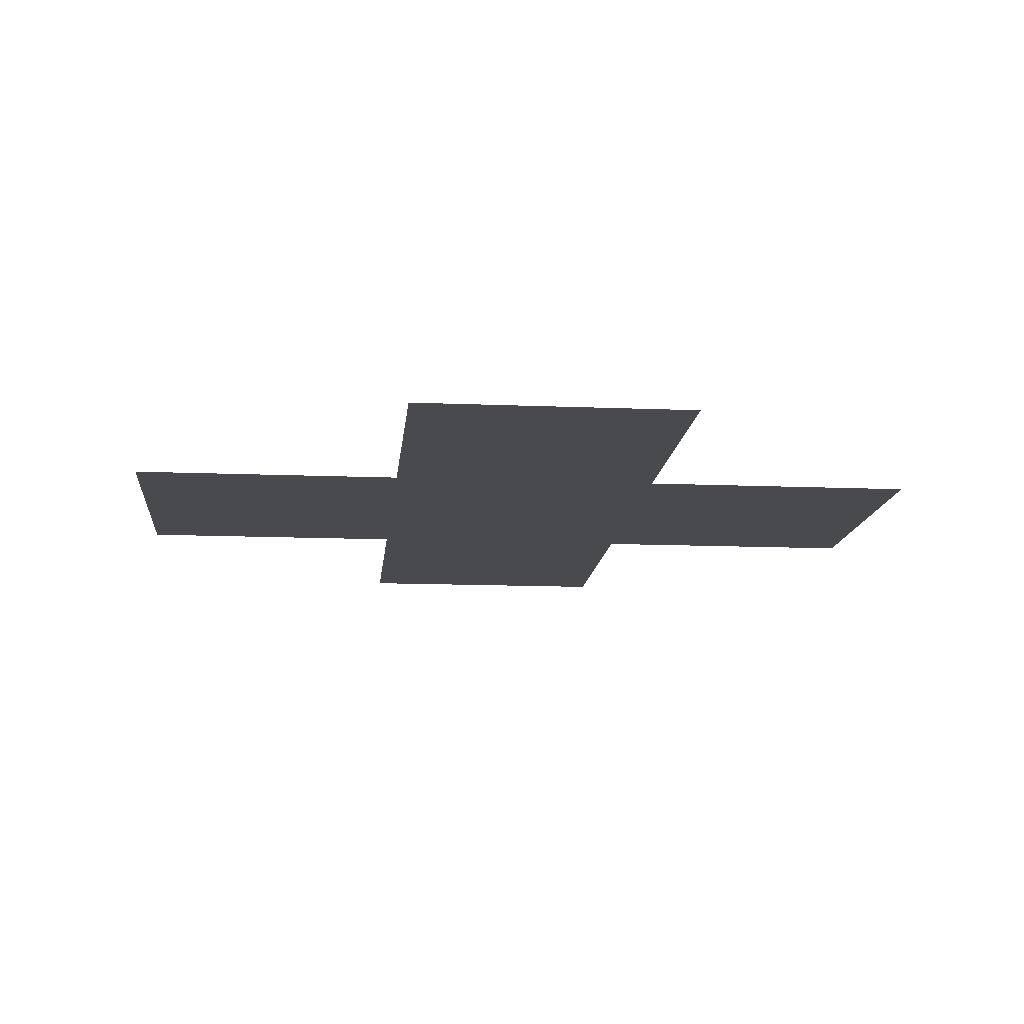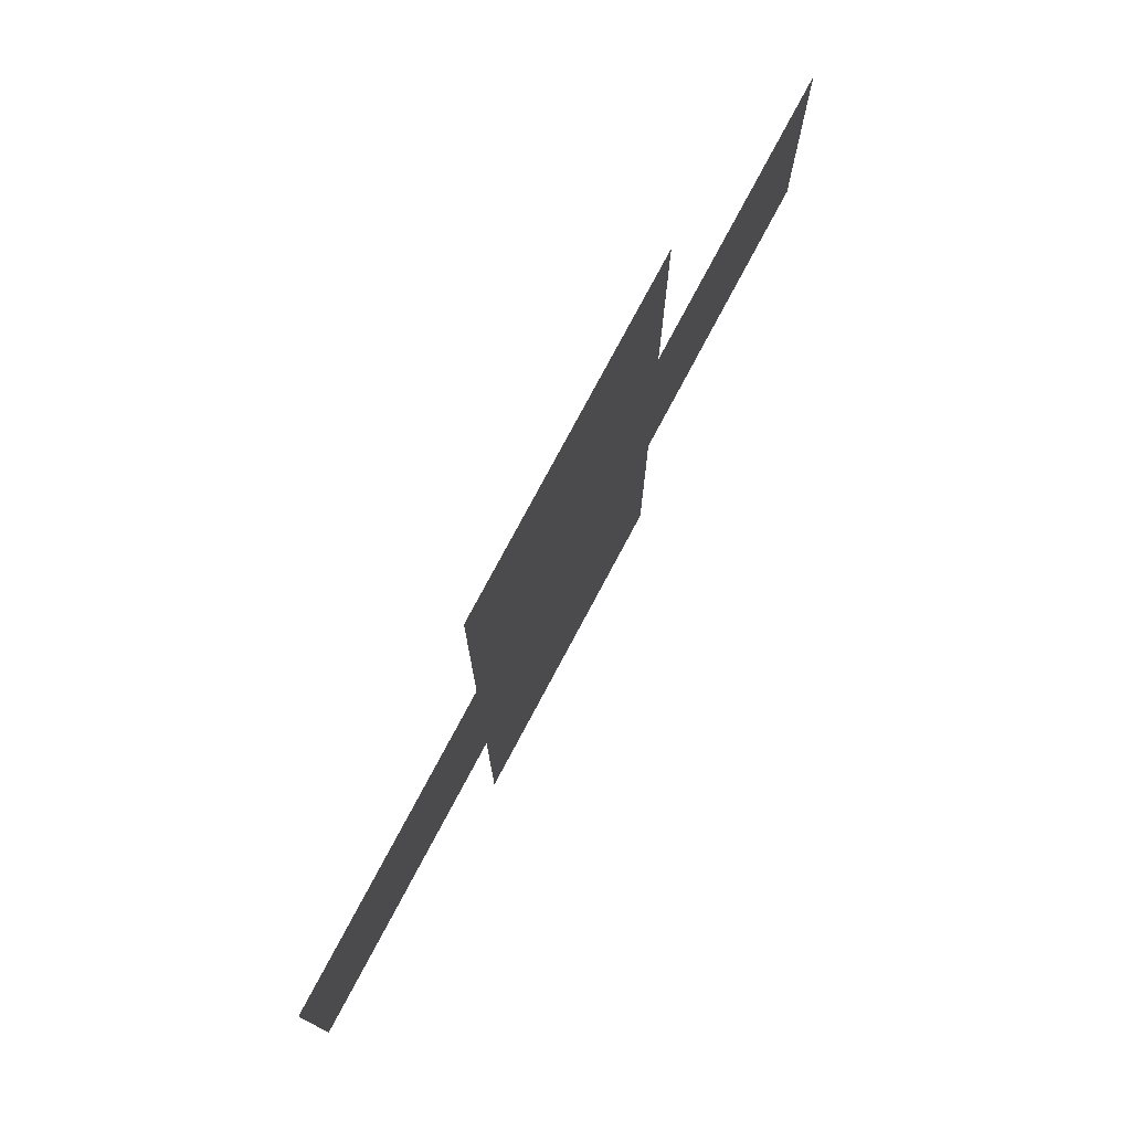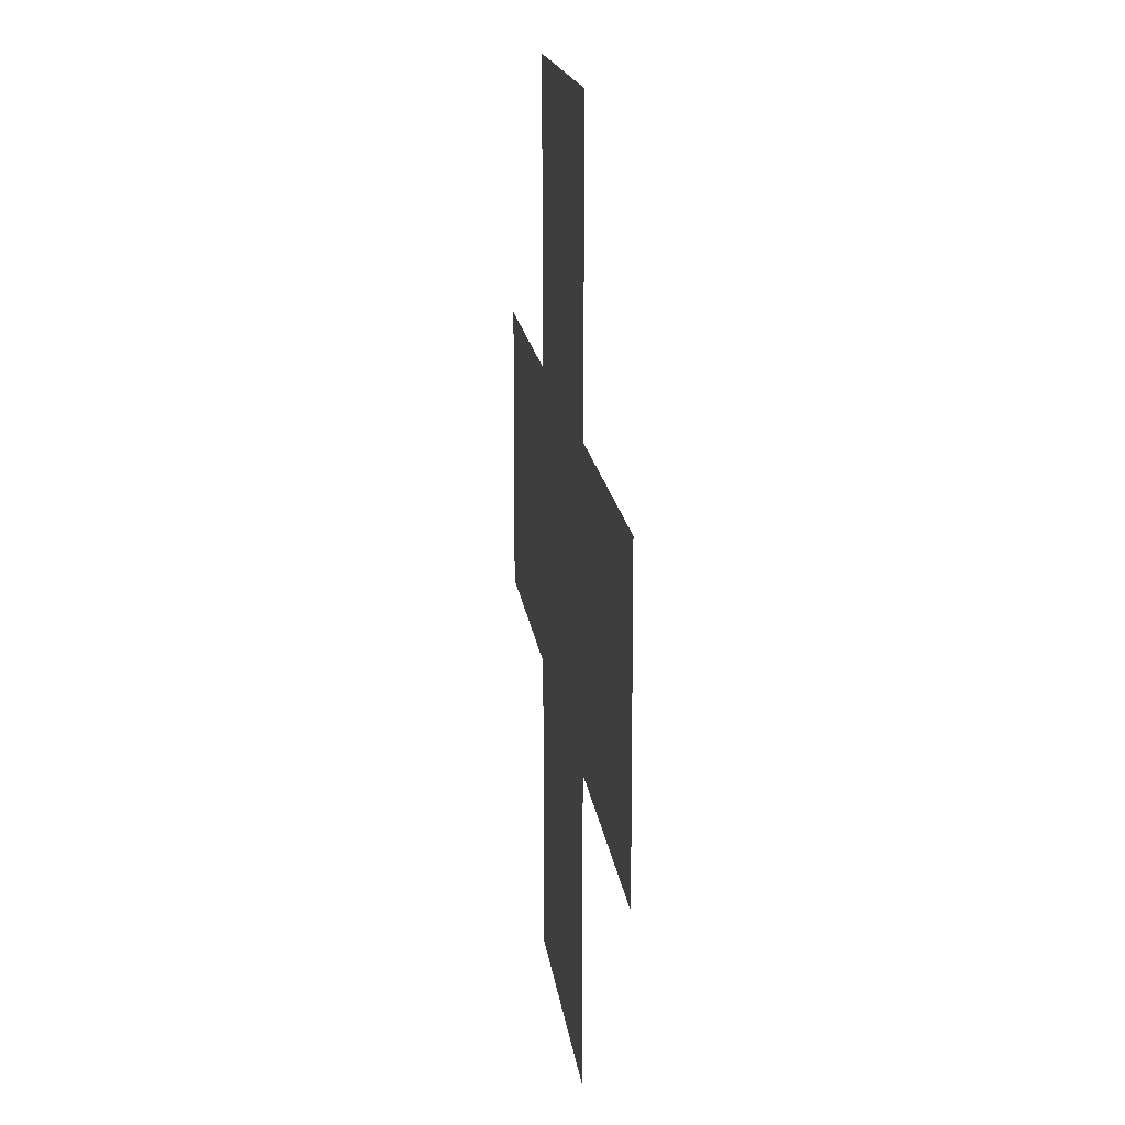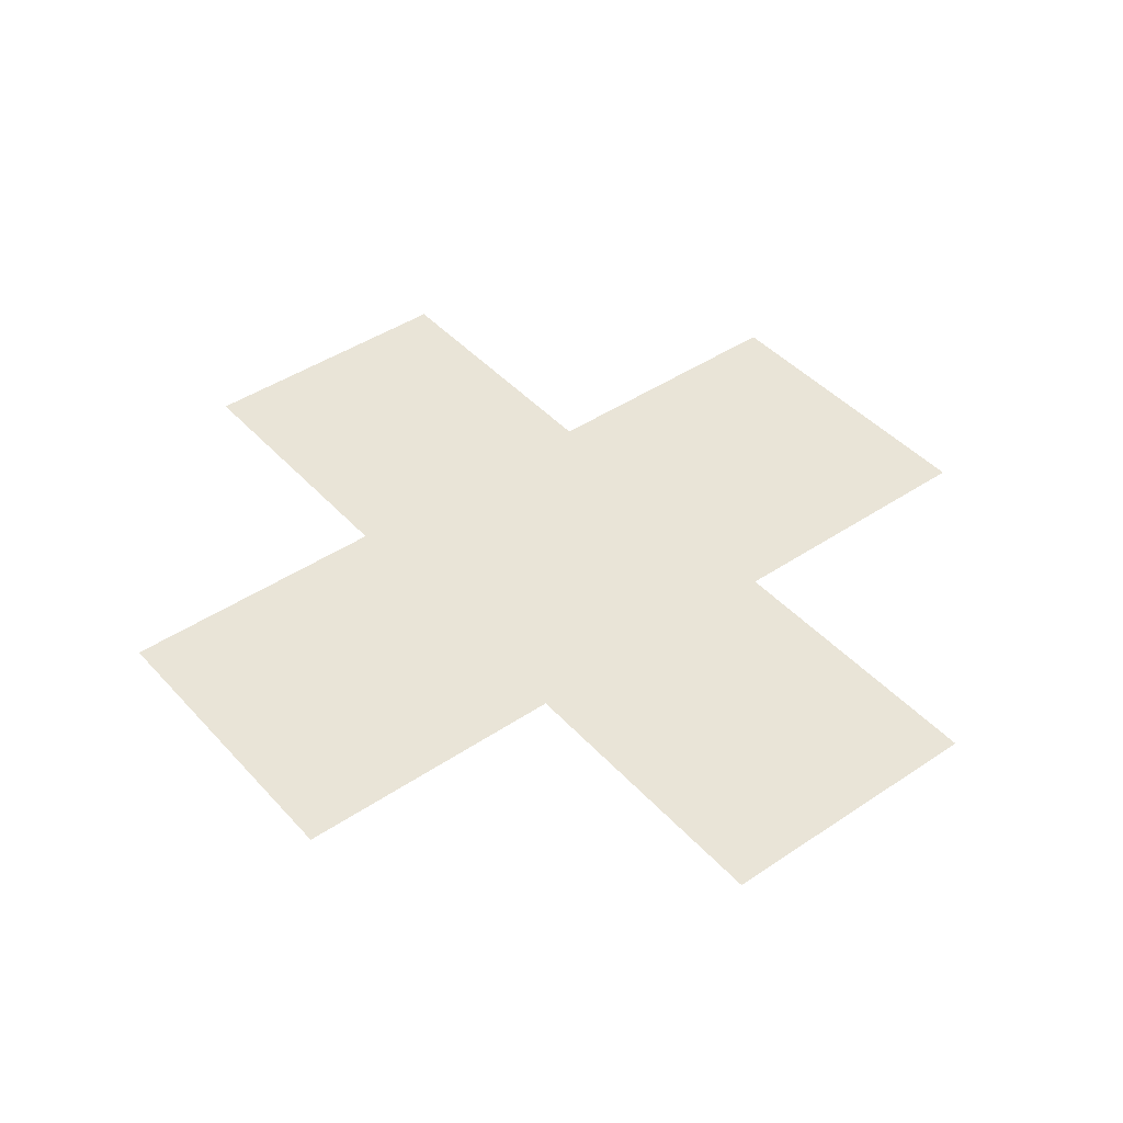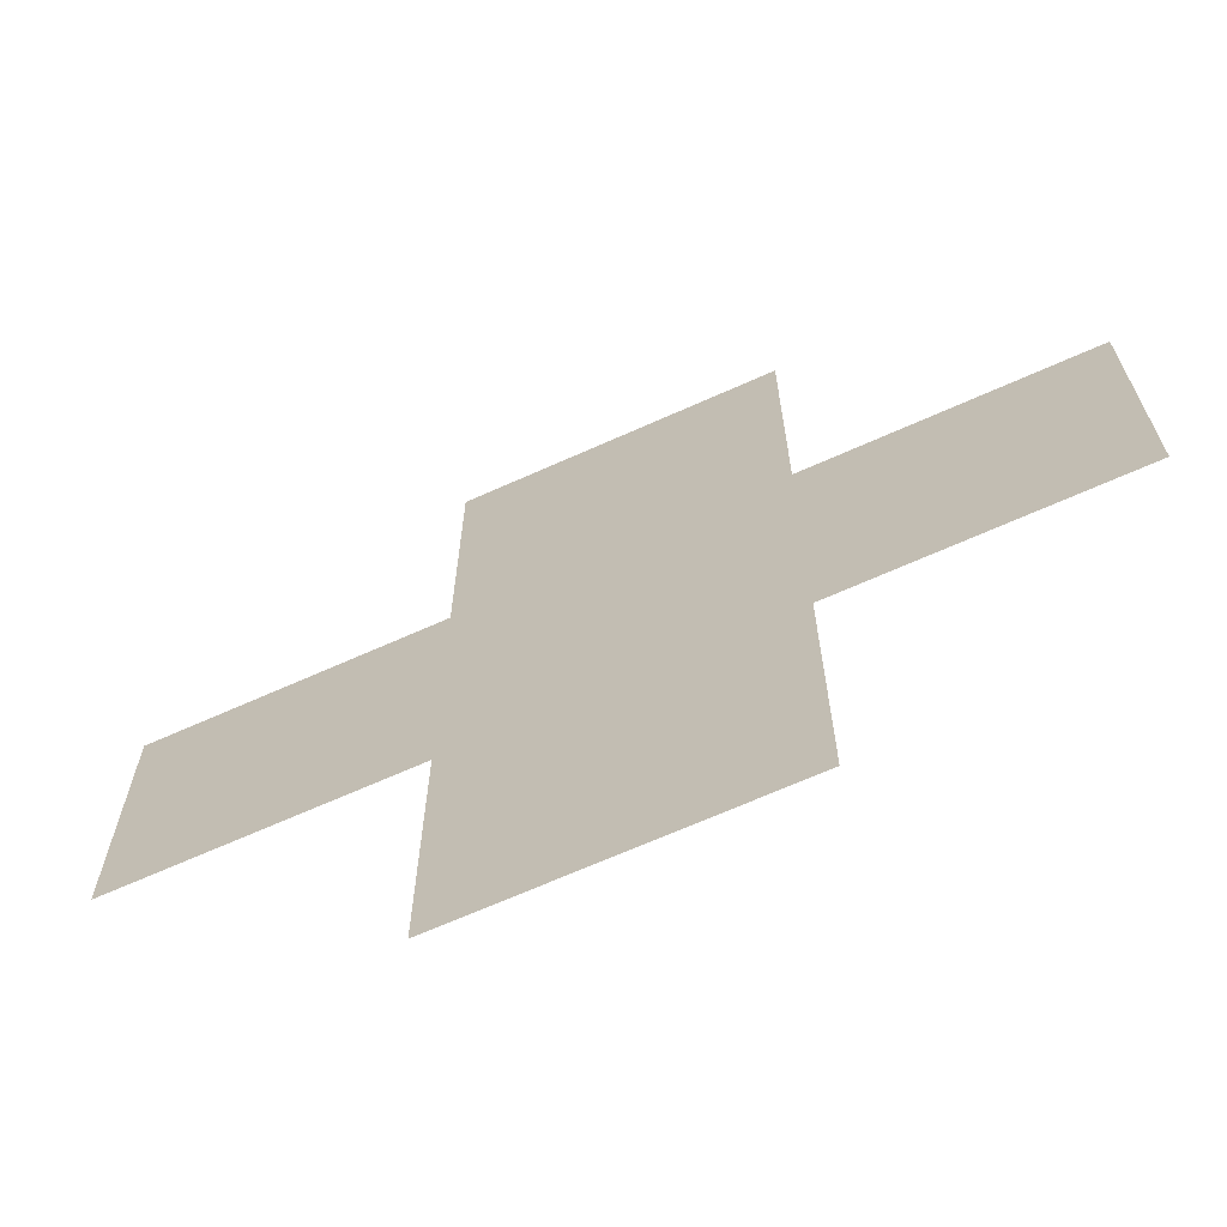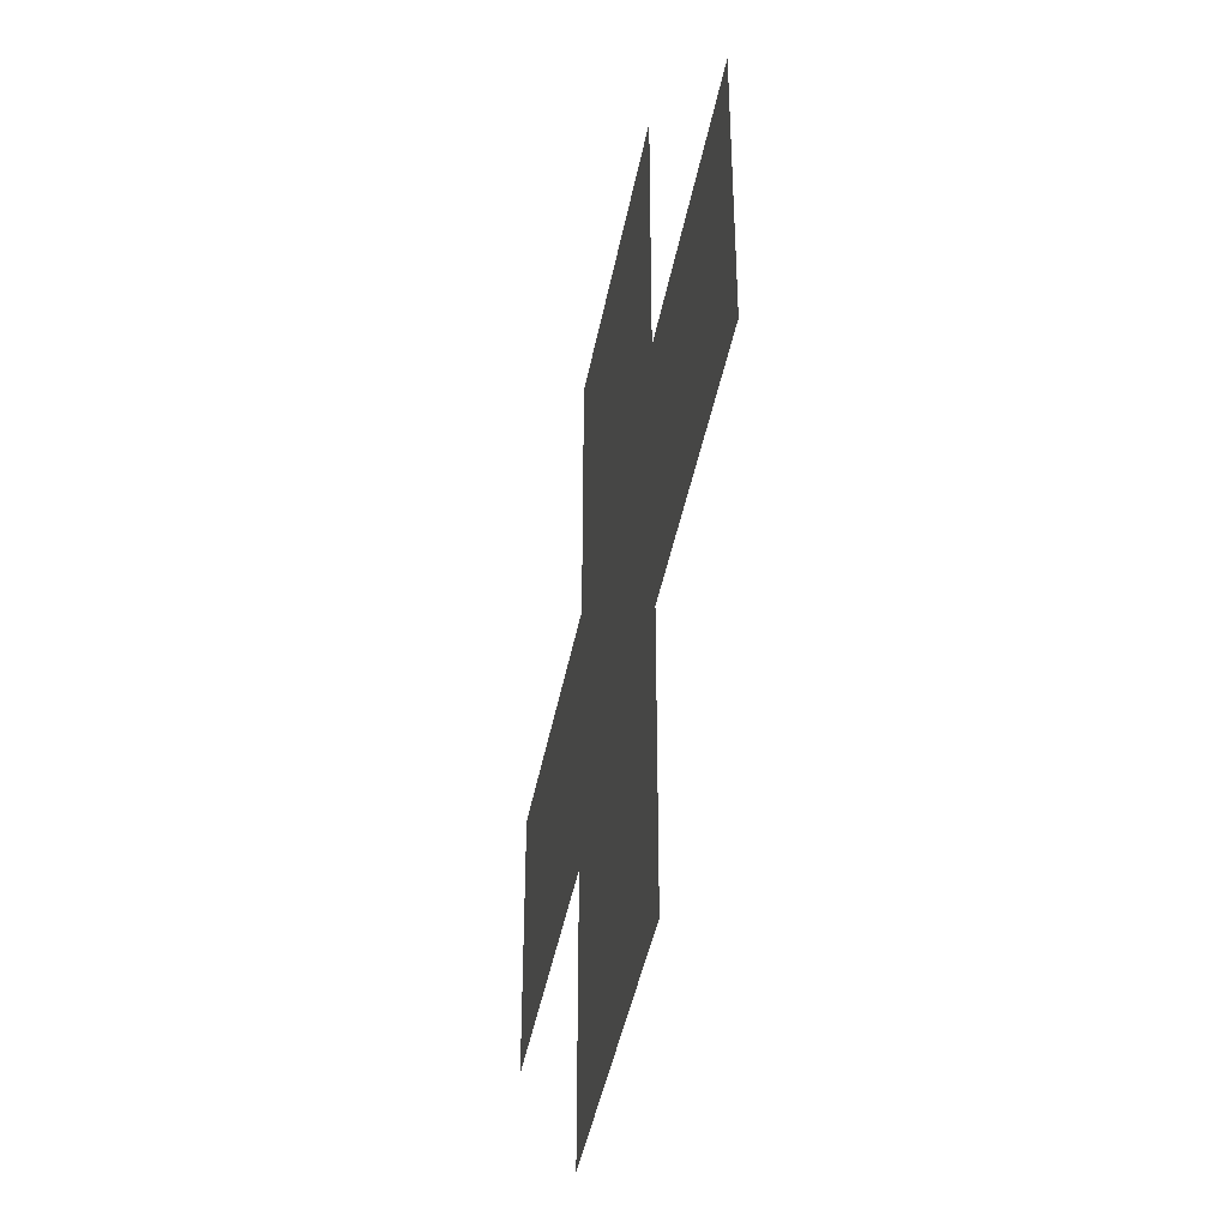
<metadata>
{"format":"obj","ext":"obj","renderer":"f3d","projection":"perspective","resolution":1024,"background":"white","views":[{"elev":-13.2,"azim":-95.4,"up":"+Z"},{"elev":77.8,"azim":-61.9,"up":"+Y"},{"elev":15.4,"azim":-96.4,"up":"+Y"},{"elev":43.4,"azim":-128.5,"up":"+Z"},{"elev":-67.5,"azim":24.2,"up":"+Y"},{"elev":-42.9,"azim":79.4,"up":"+Y"}]}
</metadata>
<code>
g tokyo_3018_vint1
v -0.2633 0.2409 0
v -0.2633 0.7226 3.052e-07
v 0.2745 0.7226 3.052e-07
v 0.2745 0.2409 3.052e-07
v -0.2633 -0.2409 -3.052e-07
v 0.2745 -0.2409 0
v -0.2633 -0.7226 -3.052e-07
v 0.2745 -0.7226 -3.052e-07
v 0.7561 -0.2409 0
v 0.7561 0.2409 3.052e-07
v -0.764 0.2409 0
v -0.764 -0.2409 -3.052e-07
g tokyo_3018_vint1_0
f 3 2 1
f 4 3 1
f 4 1 5
f 6 4 5
f 6 5 7
f 8 6 7
f 6 9 4
f 9 10 4
f 1 11 5
f 11 12 5

</code>
